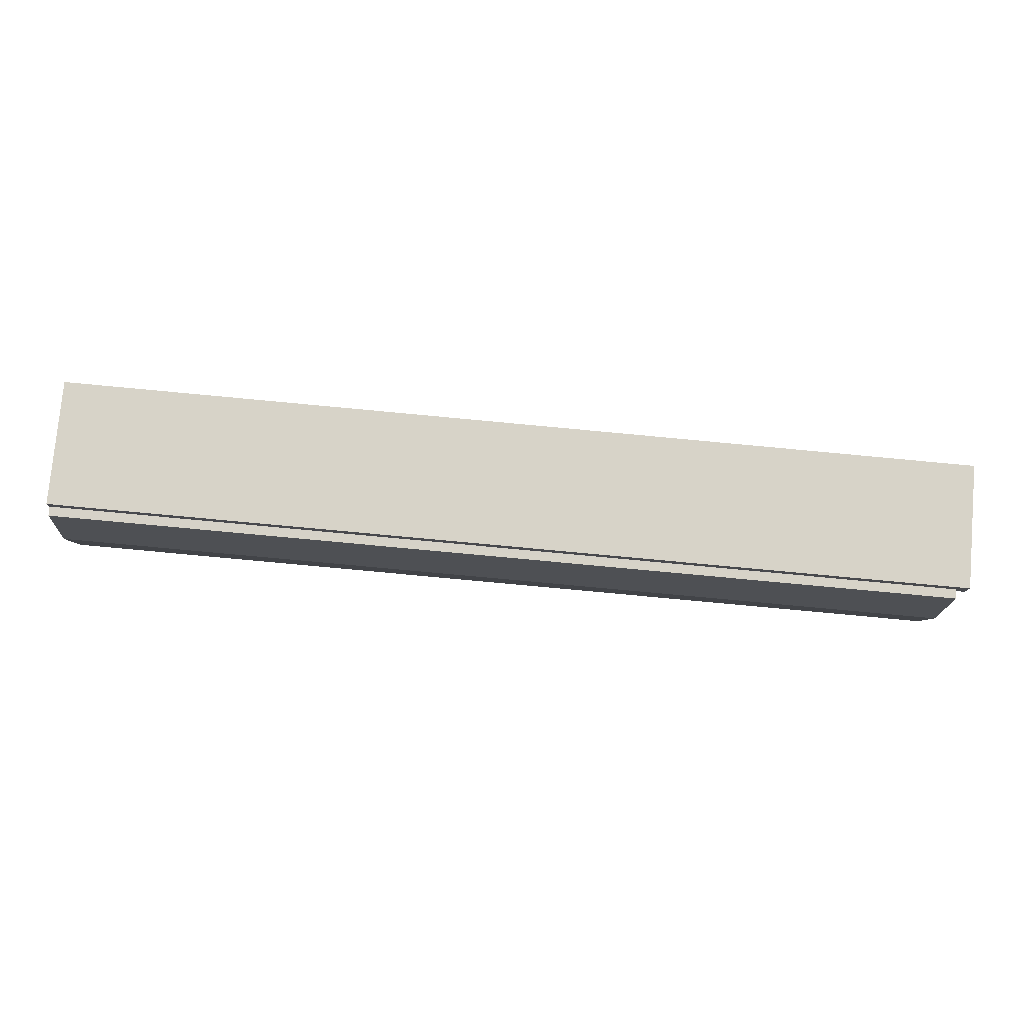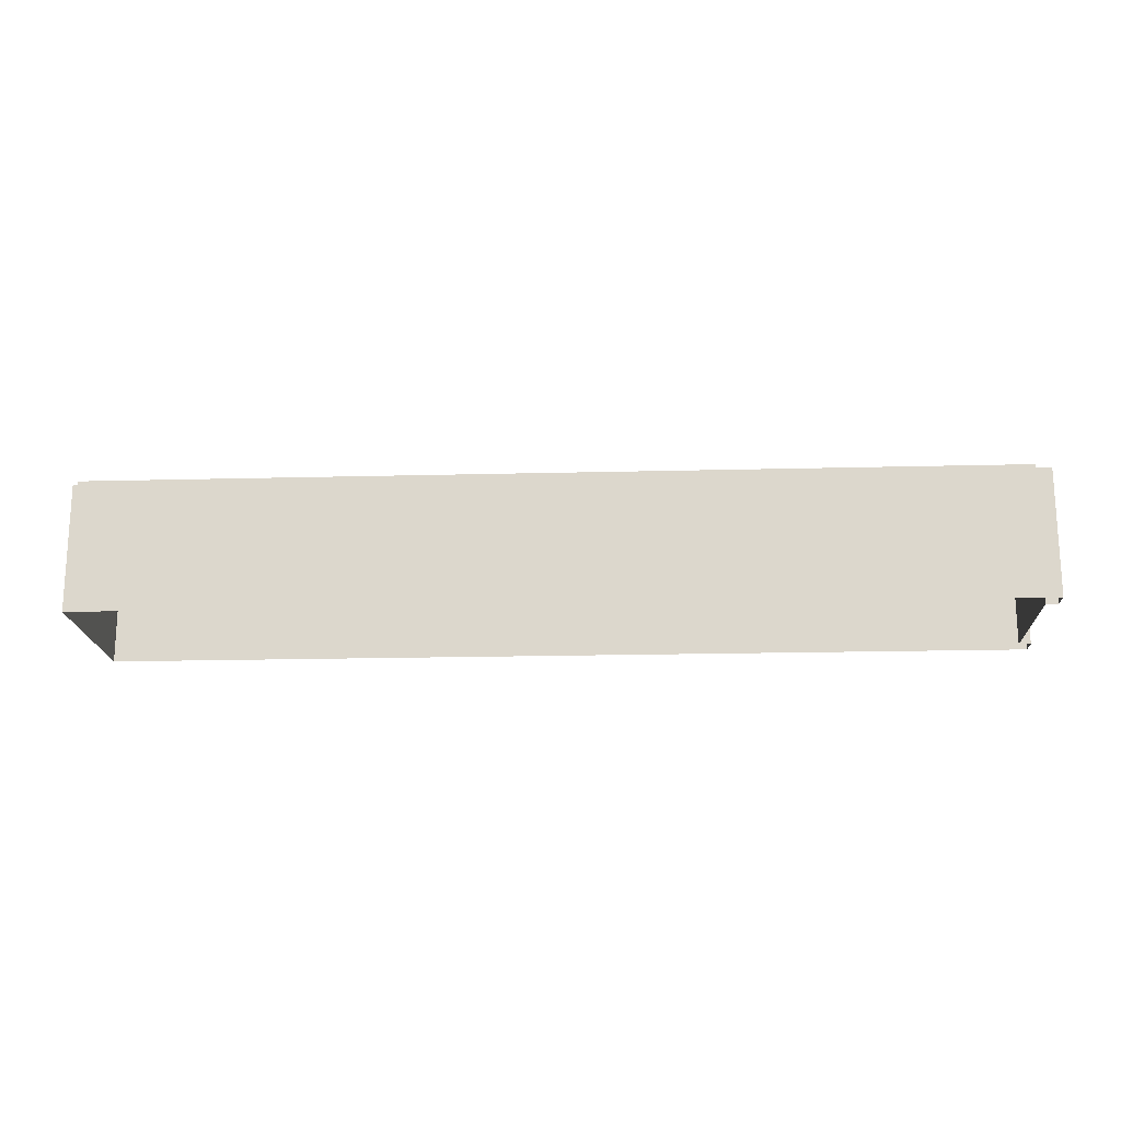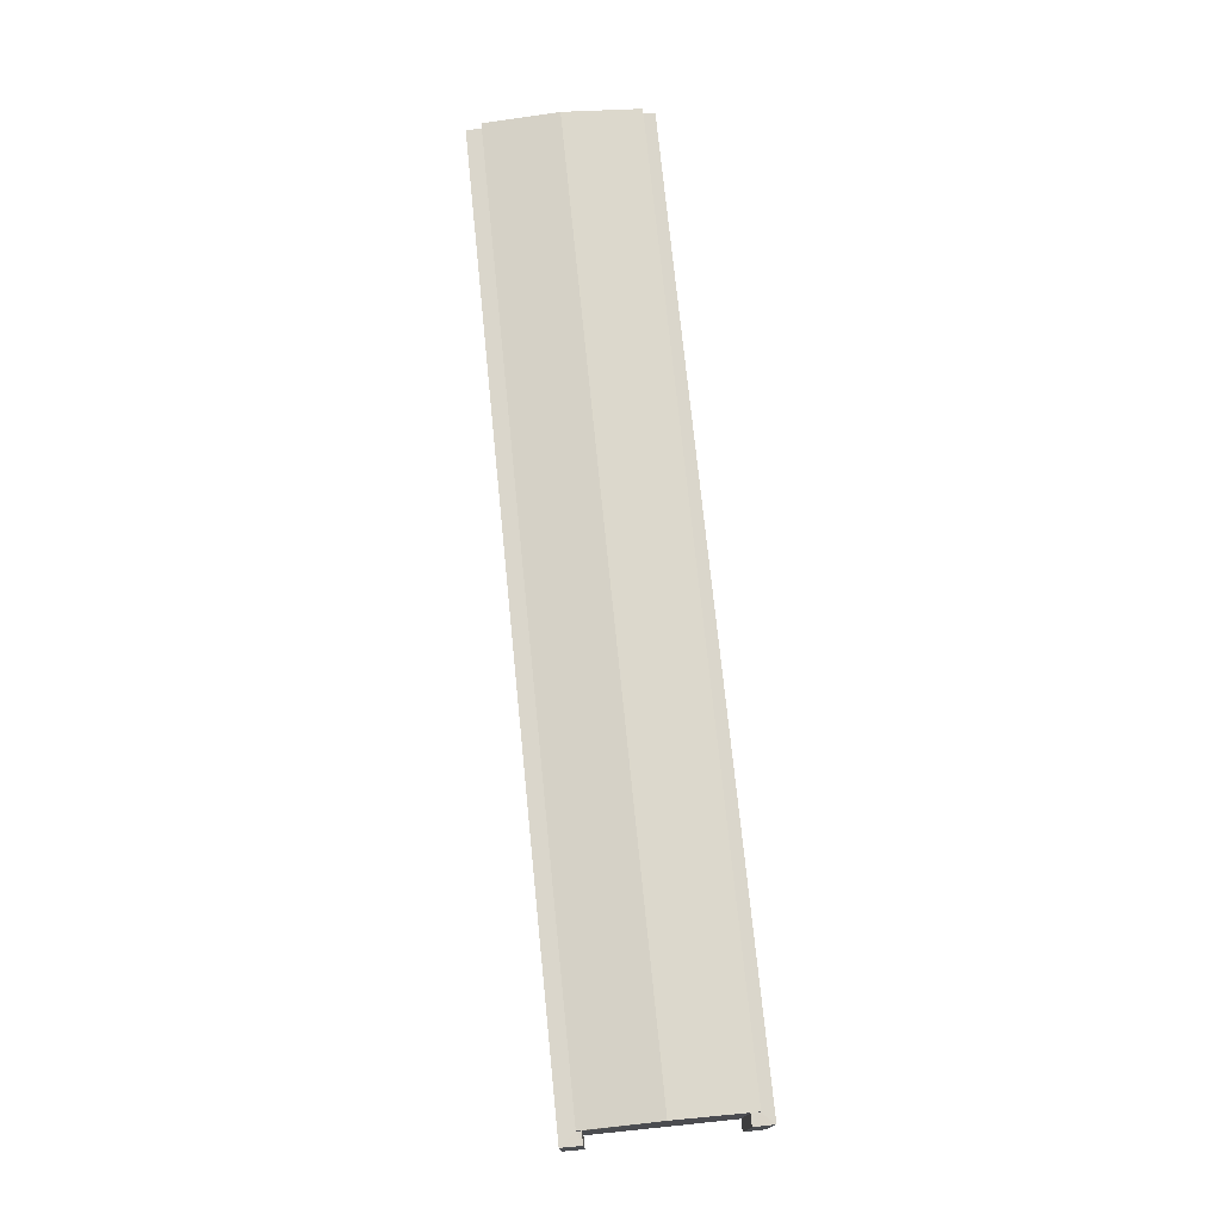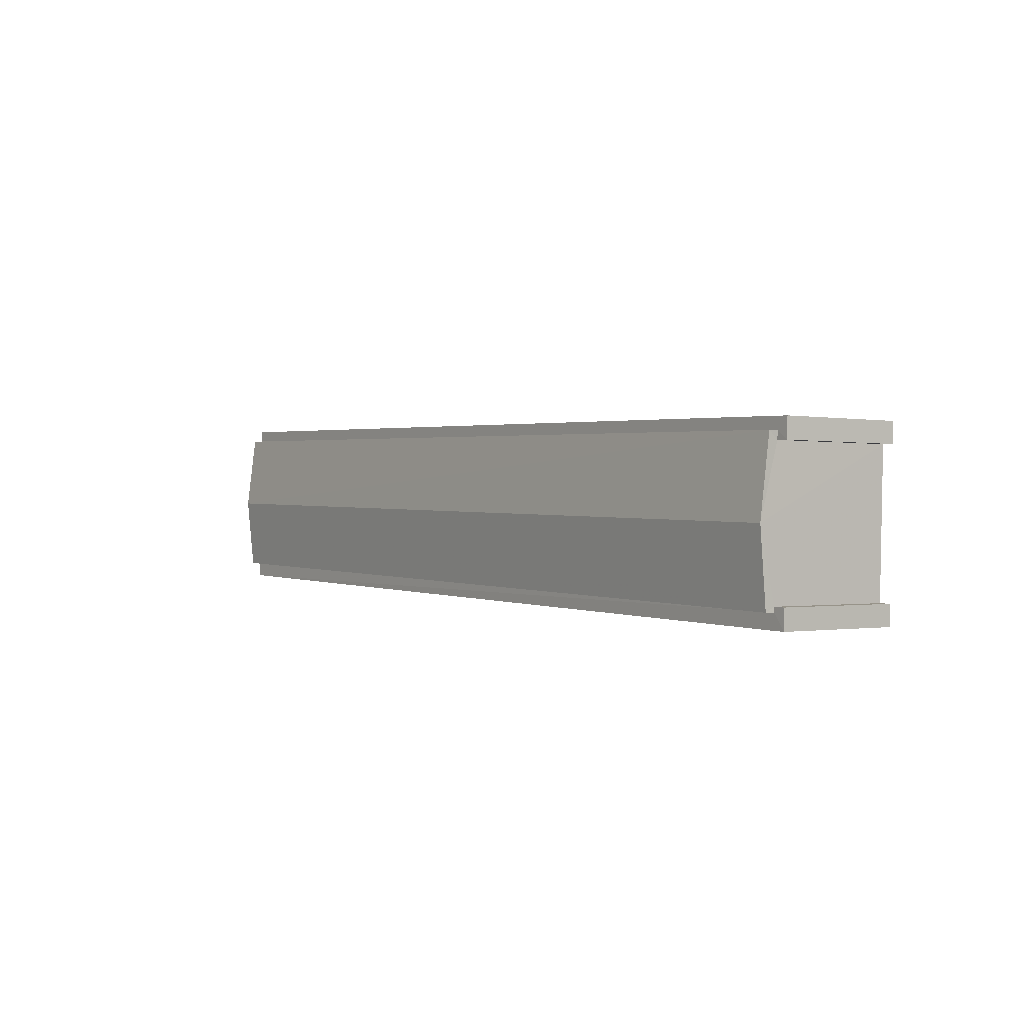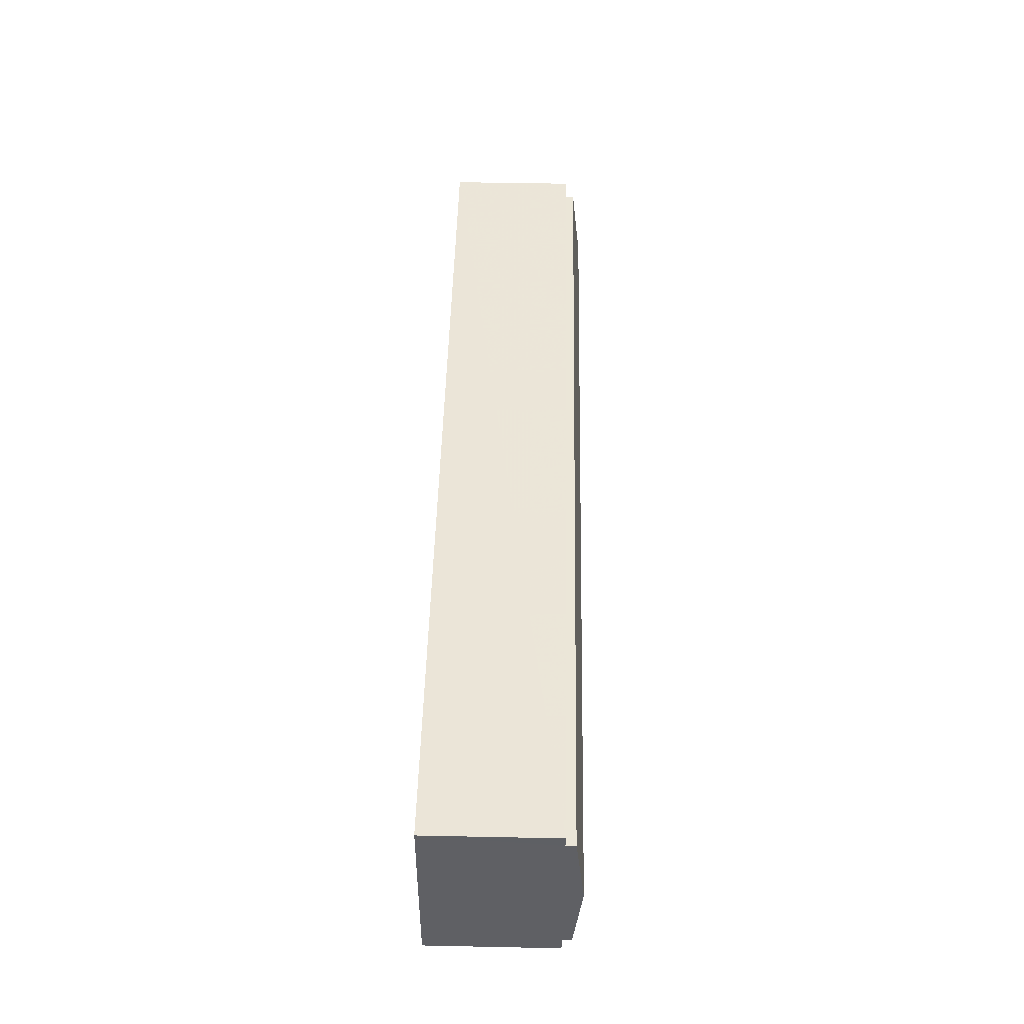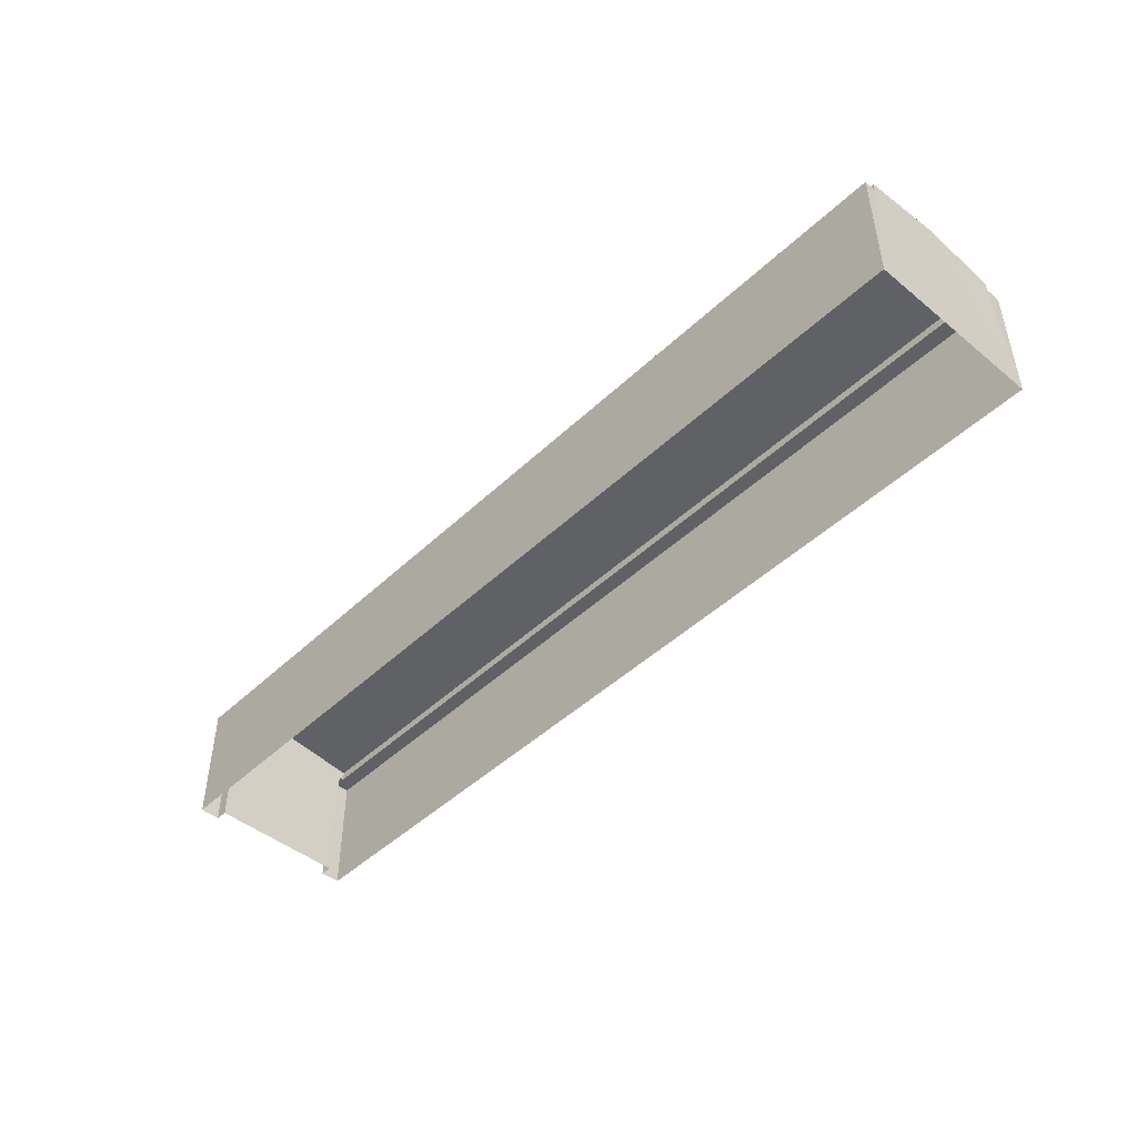
<metadata>
{"format":"obj","ext":"obj","renderer":"f3d","projection":"perspective","resolution":1024,"background":"white","views":[{"elev":77.7,"azim":5.0,"up":"+Y"},{"elev":-18.1,"azim":1.2,"up":"+Z"},{"elev":74.0,"azim":82.5,"up":"+Z"},{"elev":-0.6,"azim":54.4,"up":"+Y"},{"elev":47.8,"azim":-88.8,"up":"+Y"},{"elev":-46.2,"azim":-134.7,"up":"+Z"}]}
</metadata>
<code>
v -3.739e+05 -1.052e+05 21.26
v -3.739e+05 -1.052e+05 21.26
v -3.739e+05 -1.052e+05 21.26
v -3.739e+05 -1.052e+05 21.25
v -3.739e+05 -1.052e+05 21.25
v -3.739e+05 -1.052e+05 21.25
v -3.74e+05 -1.052e+05 21.26
v -3.74e+05 -1.052e+05 21.27
v -3.74e+05 -1.052e+05 31.09
v -3.739e+05 -1.052e+05 30.51
v -3.739e+05 -1.052e+05 31.08
v -3.74e+05 -1.052e+05 30.52
v -3.739e+05 -1.052e+05 30.51
v -3.74e+05 -1.052e+05 30.52
v -3.74e+05 -1.052e+05 29.89
v -3.74e+05 -1.052e+05 29.89
v -3.739e+05 -1.052e+05 29.88
v -3.739e+05 -1.052e+05 29.88
v -3.739e+05 -1.052e+05 29.88
v -3.739e+05 -1.052e+05 29.88
v -3.74e+05 -1.052e+05 29.88
v -3.739e+05 -1.052e+05 29.87
v -3.739e+05 -1.052e+05 29.87
v -3.739e+05 -1.052e+05 29.87
v -3.74e+05 -1.052e+05 29.88
v -3.739e+05 -1.052e+05 29.87
f 1 2 3
f 4 5 6
f 4 7 5
f 8 2 1
f 7 2 8
f 7 4 2
f 9 10 11
f 9 12 10
f 13 14 9
f 11 13 9
f 15 16 17
f 16 18 17
f 17 19 20
f 17 18 19
f 21 22 23
f 23 22 24
f 21 25 22
f 24 22 26
f 26 6 24
f 26 4 6
f 18 1 3
f 19 18 3
f 20 19 3
f 2 20 3
f 2 4 11
f 10 17 20
f 20 2 11
f 26 22 13
f 4 26 11
f 10 20 11
f 26 13 11
f 24 6 5
f 23 24 5
f 21 5 7
f 21 23 5
f 22 14 13
f 22 25 14
f 15 12 9
f 9 14 25
f 16 15 8
f 8 9 7
f 7 25 21
f 8 15 9
f 7 9 25
f 16 8 1
f 18 16 1
f 17 10 12
f 15 17 12

</code>
